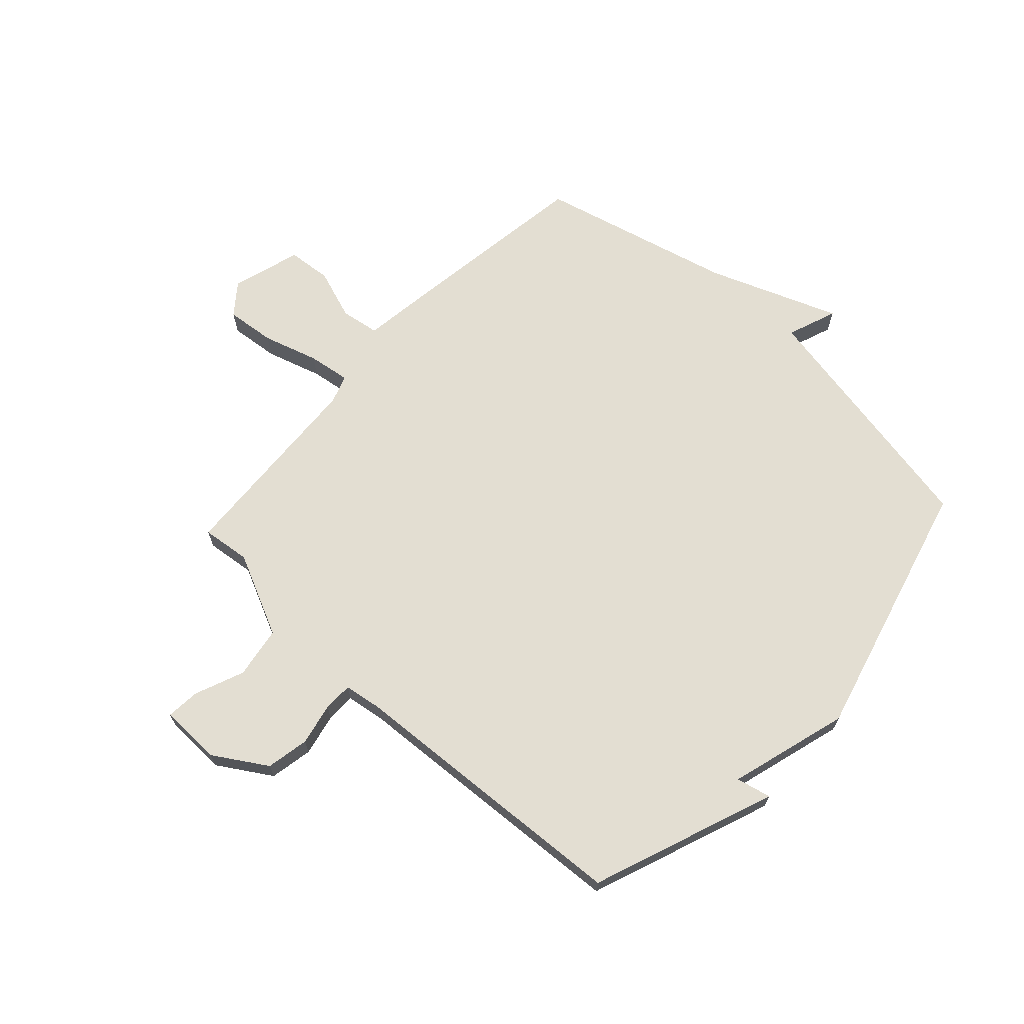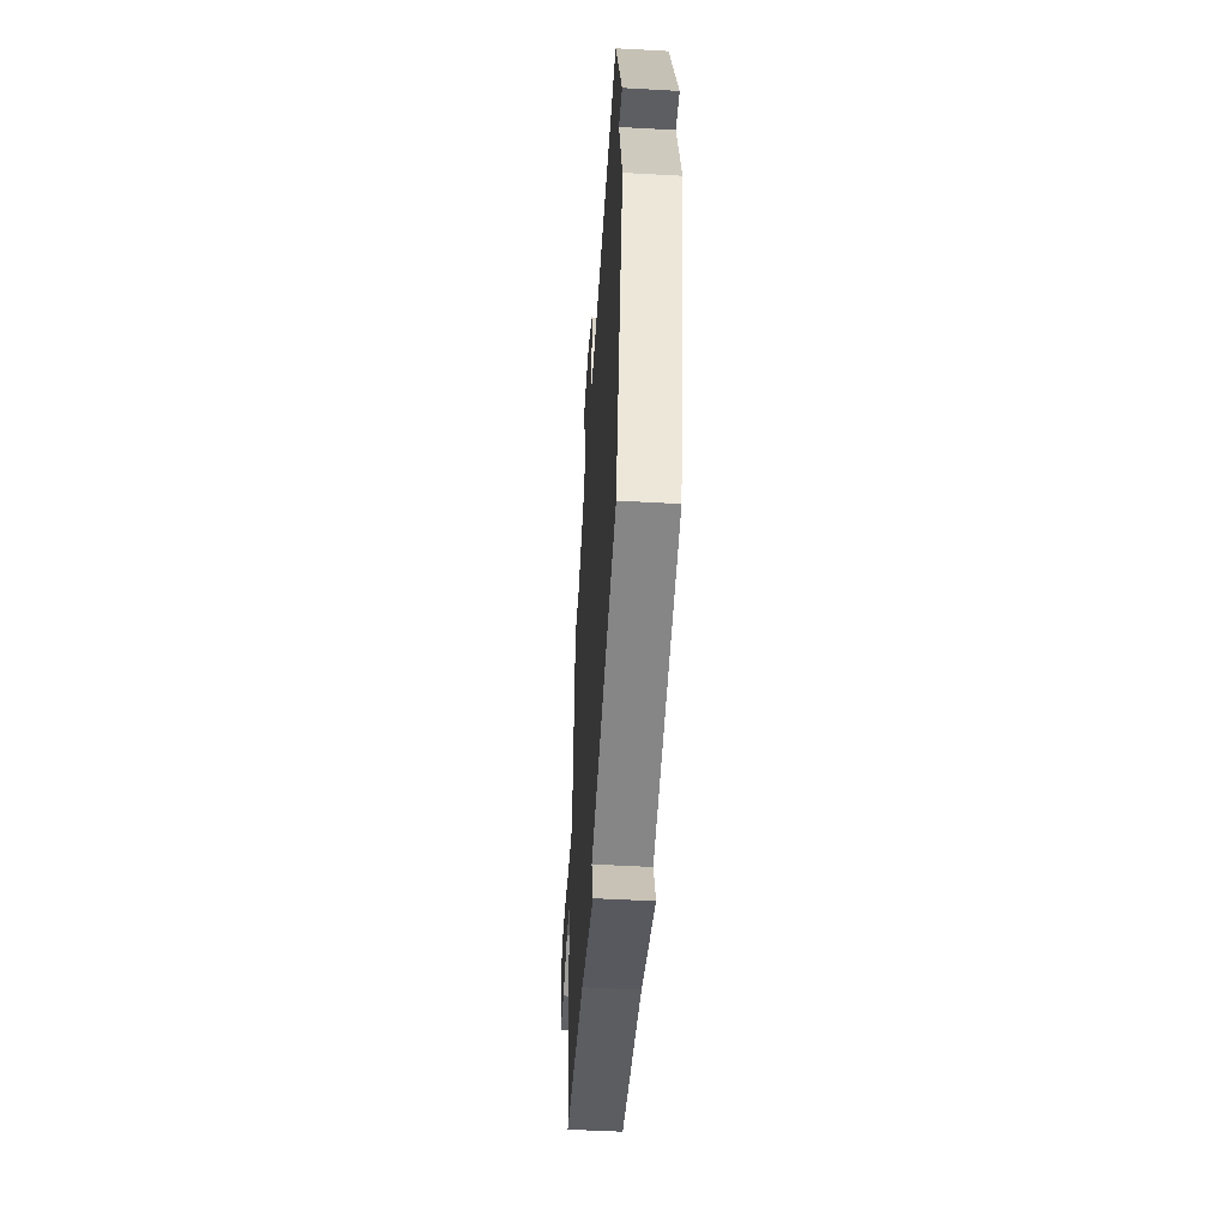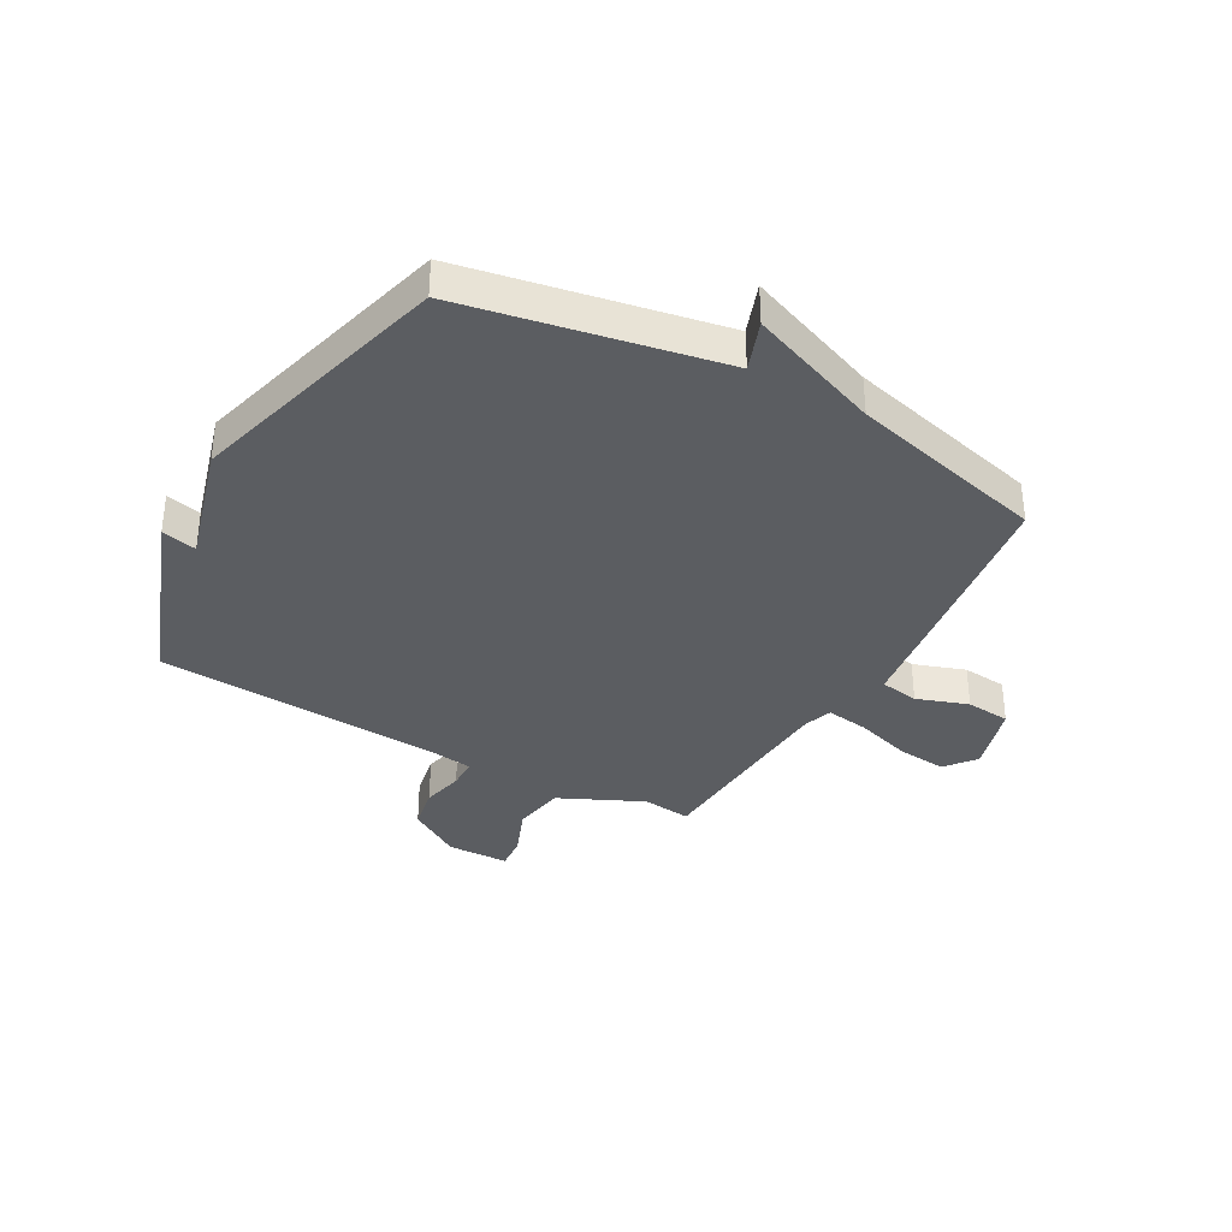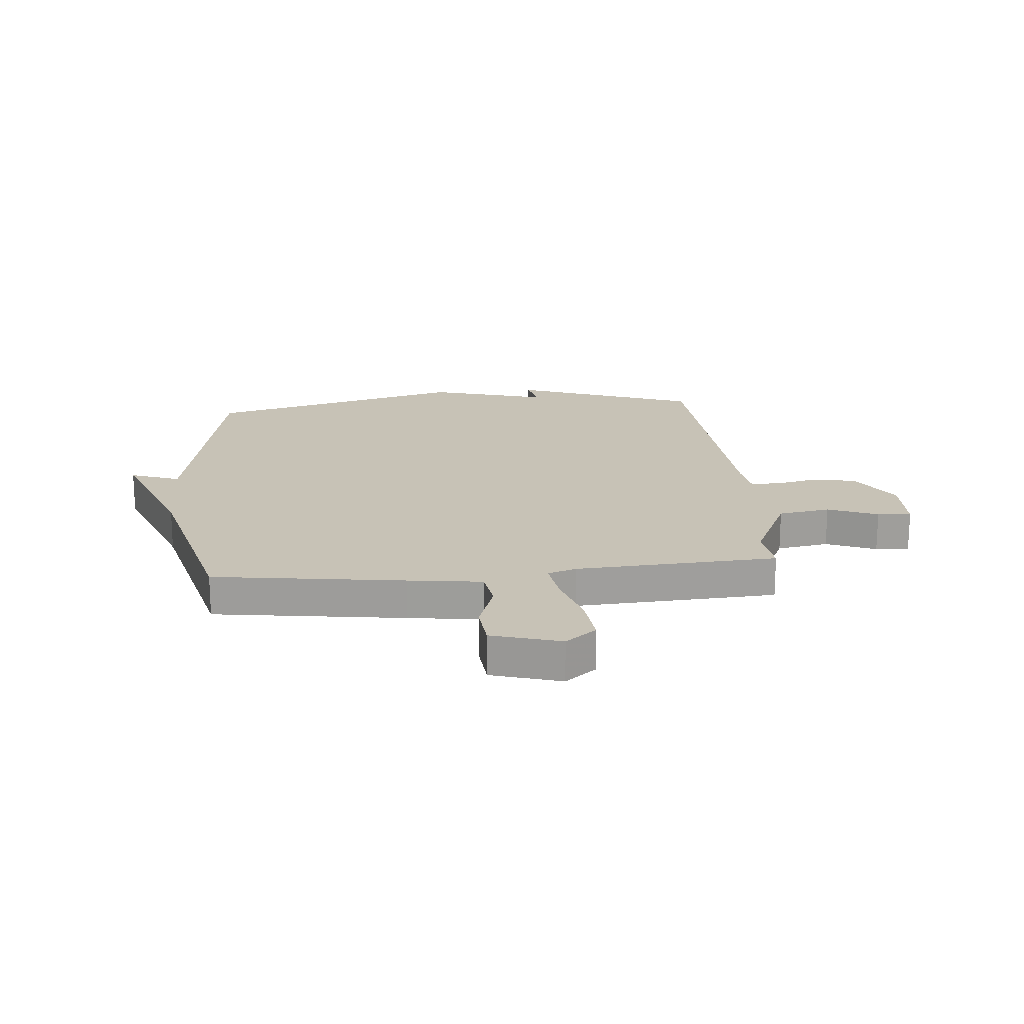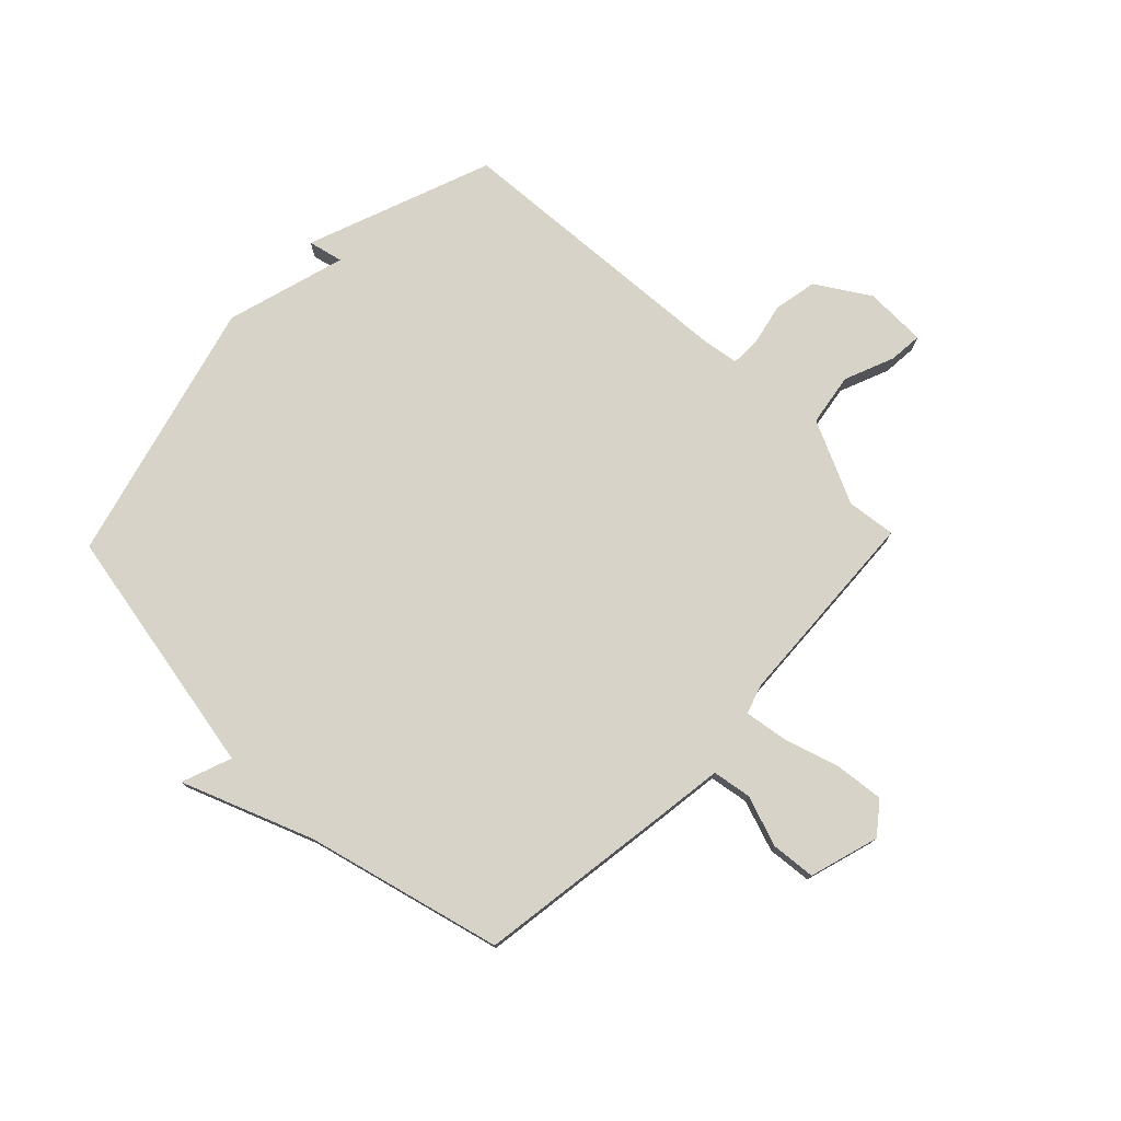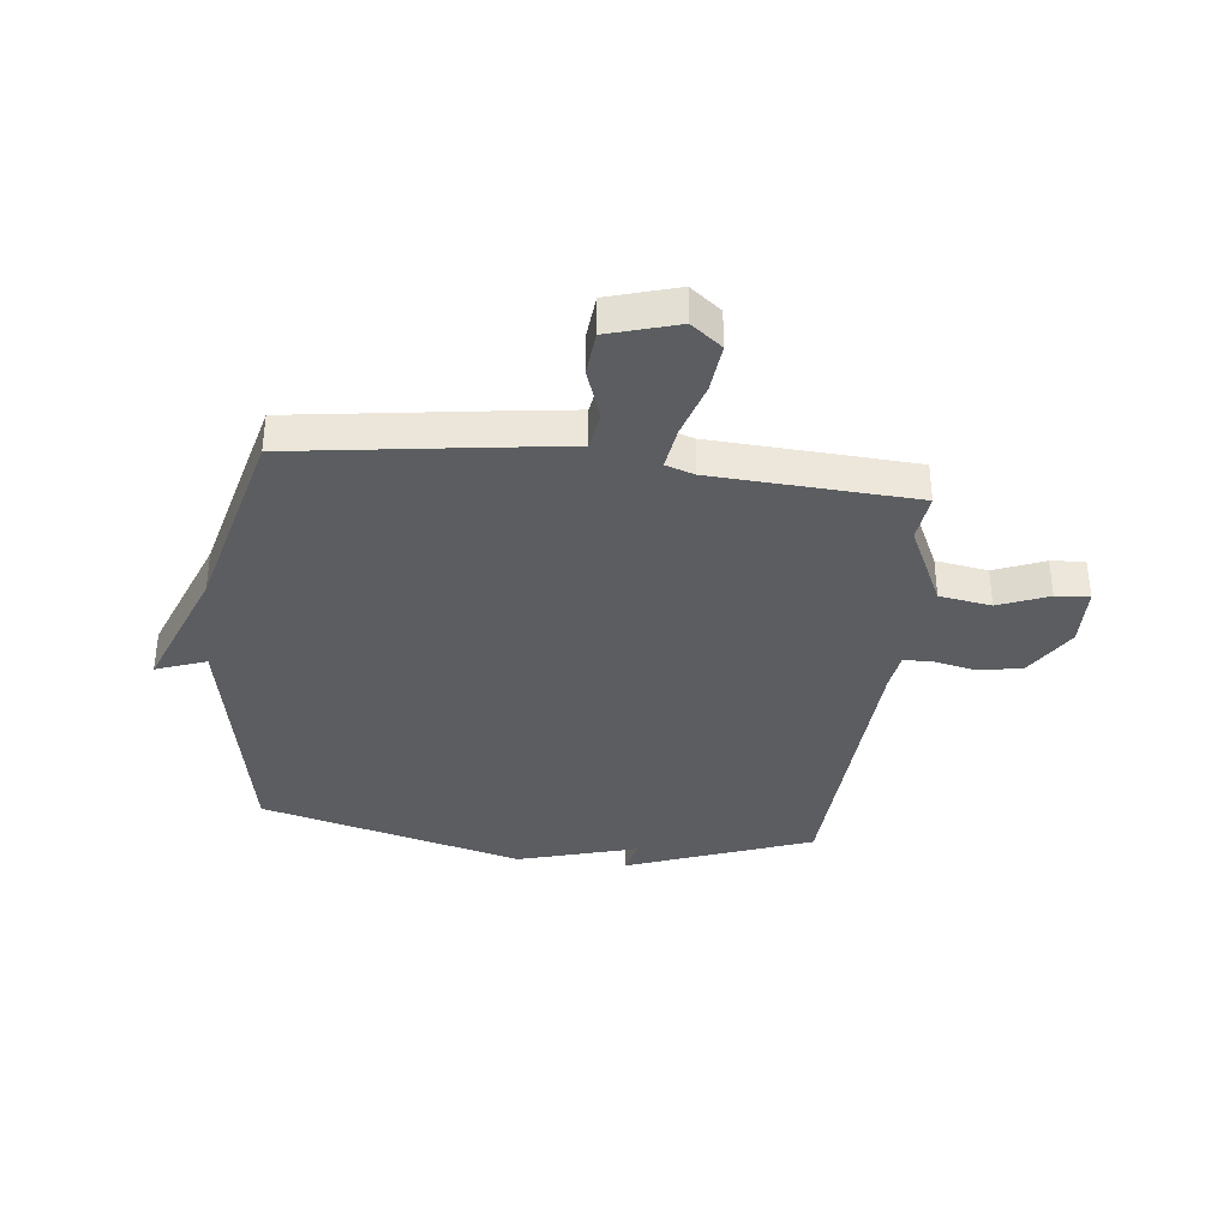
<metadata>
{"format":"obj","ext":"obj","renderer":"f3d","projection":"perspective","resolution":1024,"background":"white","views":[{"elev":67.7,"azim":42.6,"up":"+Y"},{"elev":-51.1,"azim":86.5,"up":"+Z"},{"elev":-35.4,"azim":150.5,"up":"+Y"},{"elev":19.3,"azim":-95.3,"up":"+Y"},{"elev":76.7,"azim":-136.0,"up":"+Y"},{"elev":-36.1,"azim":-96.6,"up":"+Y"}]}
</metadata>
<code>
v -0.5 0.07 -0.5
v -0.549 0.07 -0.159
v -0.567 0.07 -0.027
v -0.636 0.07 -0.016
v -0.727 0.07 -0.048
v -0.806 0.07 -0.041
v -0.843 0.07 0.083
v -0.8 0.07 0.138
v -0.712 0.07 0.129
v -0.613 0.07 0.099
v -0.537 0.07 0.088
v -0.52 0.07 0.139
v -0.5 0.07 0.5
v -0.413 0.07 0.49
v -0.265 0.07 0.56
v -0.25 0.07 0.653
v -0.286 0.07 0.742
v -0.291 0.07 0.802
v -0.181 0.07 0.805
v -0.086 0.07 0.746
v -0.071 0.07 0.669
v -0.087 0.07 0.594
v -0.086 0.07 0.541
v -0.019 0.07 0.531
v 0.5 0.07 0.5
v 0.624 0.07 0.17
v 0.562 0.07 0.184
v 0.624 0.07 -0.03
v 0.5 0.07 -0.5
v 0.049 0.07 -0.587
v 0.082 0.07 -0.676
v -0.151 0.07 -0.587
v -0.5 0 -0.5
v -0.549 0 -0.159
v -0.567 0 -0.027
v -0.636 0 -0.016
v -0.727 0 -0.048
v -0.806 0 -0.041
v -0.843 0 0.083
v -0.8 0 0.138
v -0.712 0 0.129
v -0.613 0 0.099
v -0.537 0 0.088
v -0.52 0 0.139
v -0.5 0 0.5
v -0.413 0 0.49
v -0.265 0 0.56
v -0.25 0 0.653
v -0.286 0 0.742
v -0.291 0 0.802
v -0.181 0 0.805
v -0.086 0 0.746
v -0.071 0 0.669
v -0.087 0 0.594
v -0.086 0 0.541
v -0.019 0 0.531
v 0.5 0 0.5
v 0.624 0 0.17
v 0.562 0 0.184
v 0.624 0 -0.03
v 0.5 0 -0.5
v 0.049 0 -0.587
v 0.082 0 -0.676
v -0.151 0 -0.587
f 30 31 32
f 1 2 3
f 32 1 3
f 30 32 3
f 29 30 3
f 28 29 3
f 27 28 3
f 24 25 26 27
f 27 3 4
f 24 27 4
f 23 24 4
f 20 21 22
f 19 20 22
f 18 19 22
f 17 18 22
f 16 17 22
f 15 16 22 23
f 14 15 23
f 12 13 14
f 12 14 23
f 11 12 23
f 8 9 10
f 7 8 10
f 6 7 10
f 5 6 10
f 4 5 10
f 4 10 11
f 4 11 23
f 64 63 62
f 35 34 33
f 35 33 64
f 35 64 62
f 35 62 61
f 35 61 60
f 35 60 59
f 59 58 57 56
f 36 35 59
f 36 59 56
f 36 56 55
f 54 53 52
f 54 52 51
f 54 51 50
f 54 50 49
f 54 49 48
f 55 54 48 47
f 55 47 46
f 46 45 44
f 55 46 44
f 55 44 43
f 42 41 40
f 42 40 39
f 42 39 38
f 42 38 37
f 42 37 36
f 43 42 36
f 55 43 36
f 1 33 34 2
f 2 34 35 3
f 3 35 36 4
f 4 36 37 5
f 5 37 38 6
f 6 38 39 7
f 7 39 40 8
f 8 40 41 9
f 9 41 42 10
f 10 42 43 11
f 11 43 44 12
f 12 44 45 13
f 13 45 46 14
f 14 46 47 15
f 15 47 48 16
f 16 48 49 17
f 17 49 50 18
f 18 50 51 19
f 19 51 52 20
f 20 52 53 21
f 21 53 54 22
f 22 54 55 23
f 23 55 56 24
f 24 56 57 25
f 25 57 58 26
f 26 58 59 27
f 27 59 60 28
f 28 60 61 29
f 29 61 62 30
f 30 62 63 31
f 31 63 64 32
f 32 64 33 1

</code>
